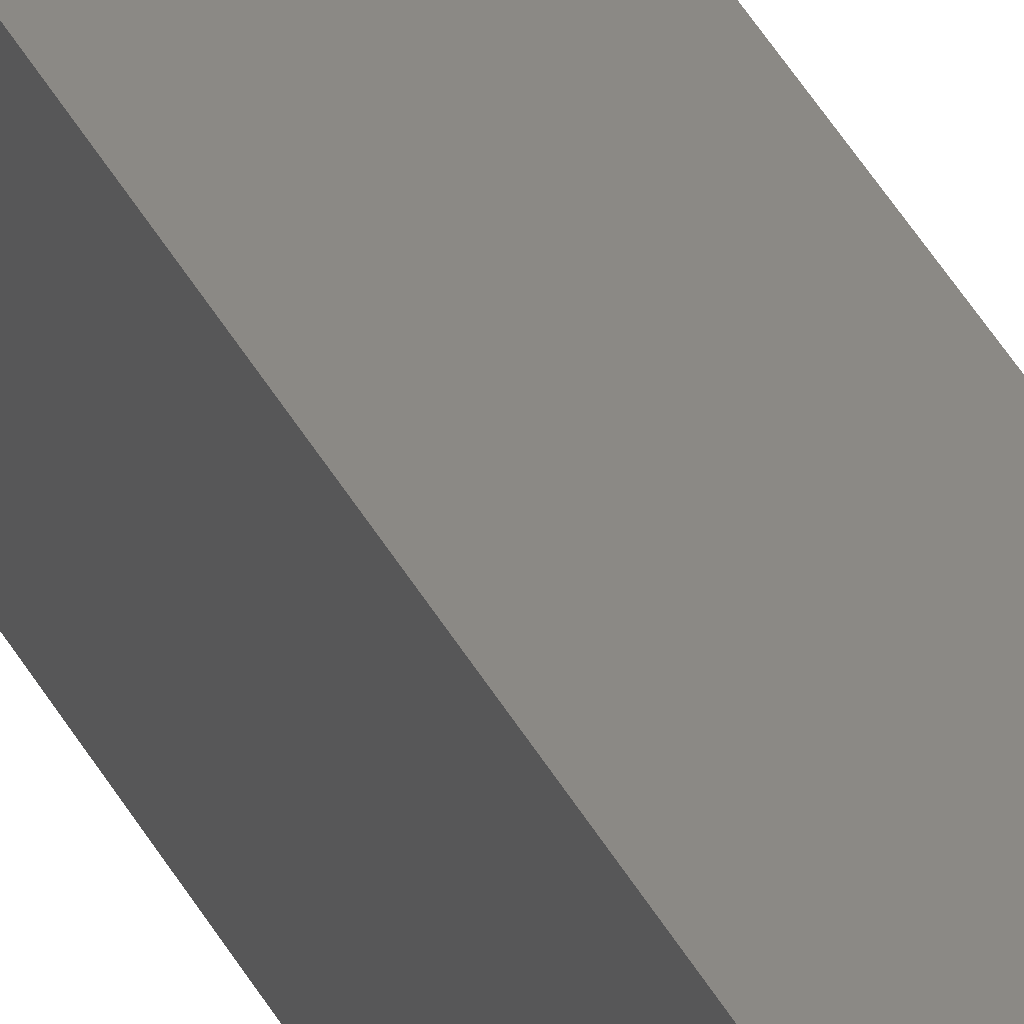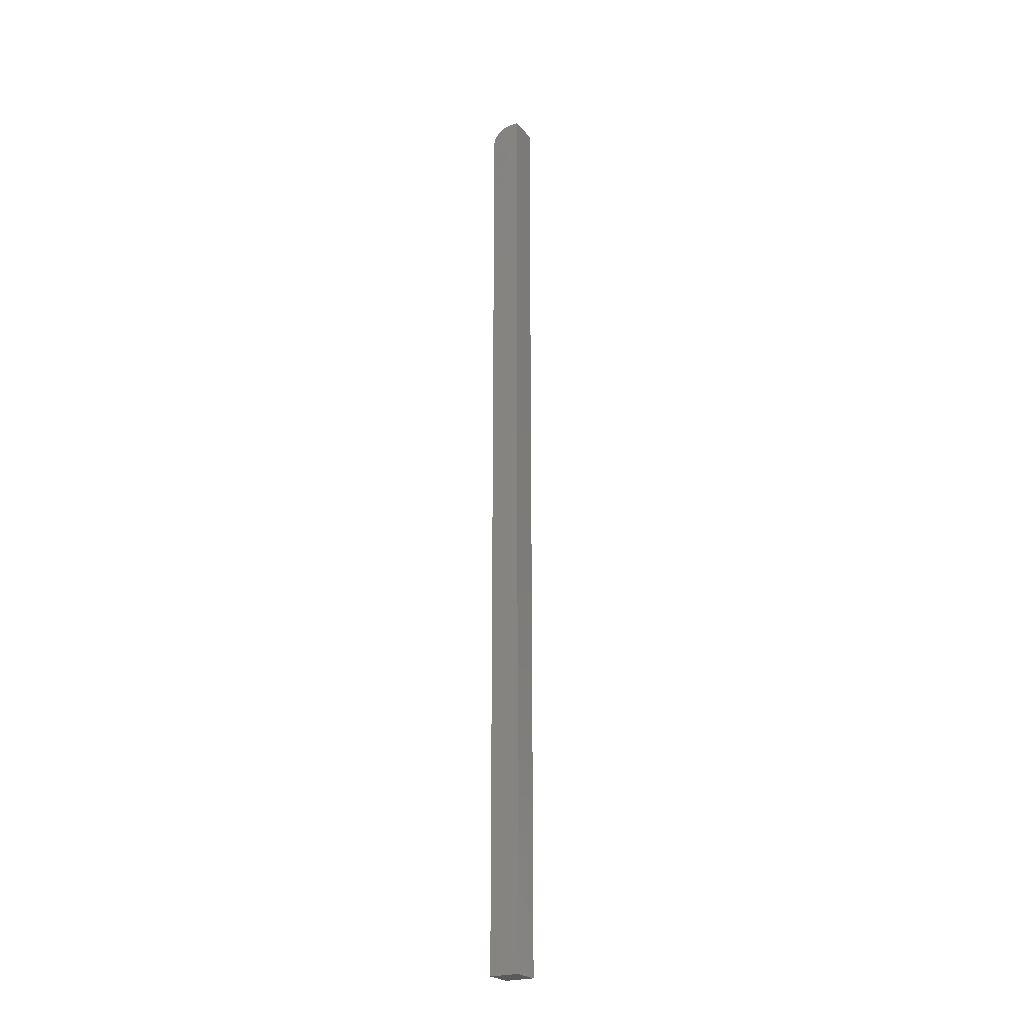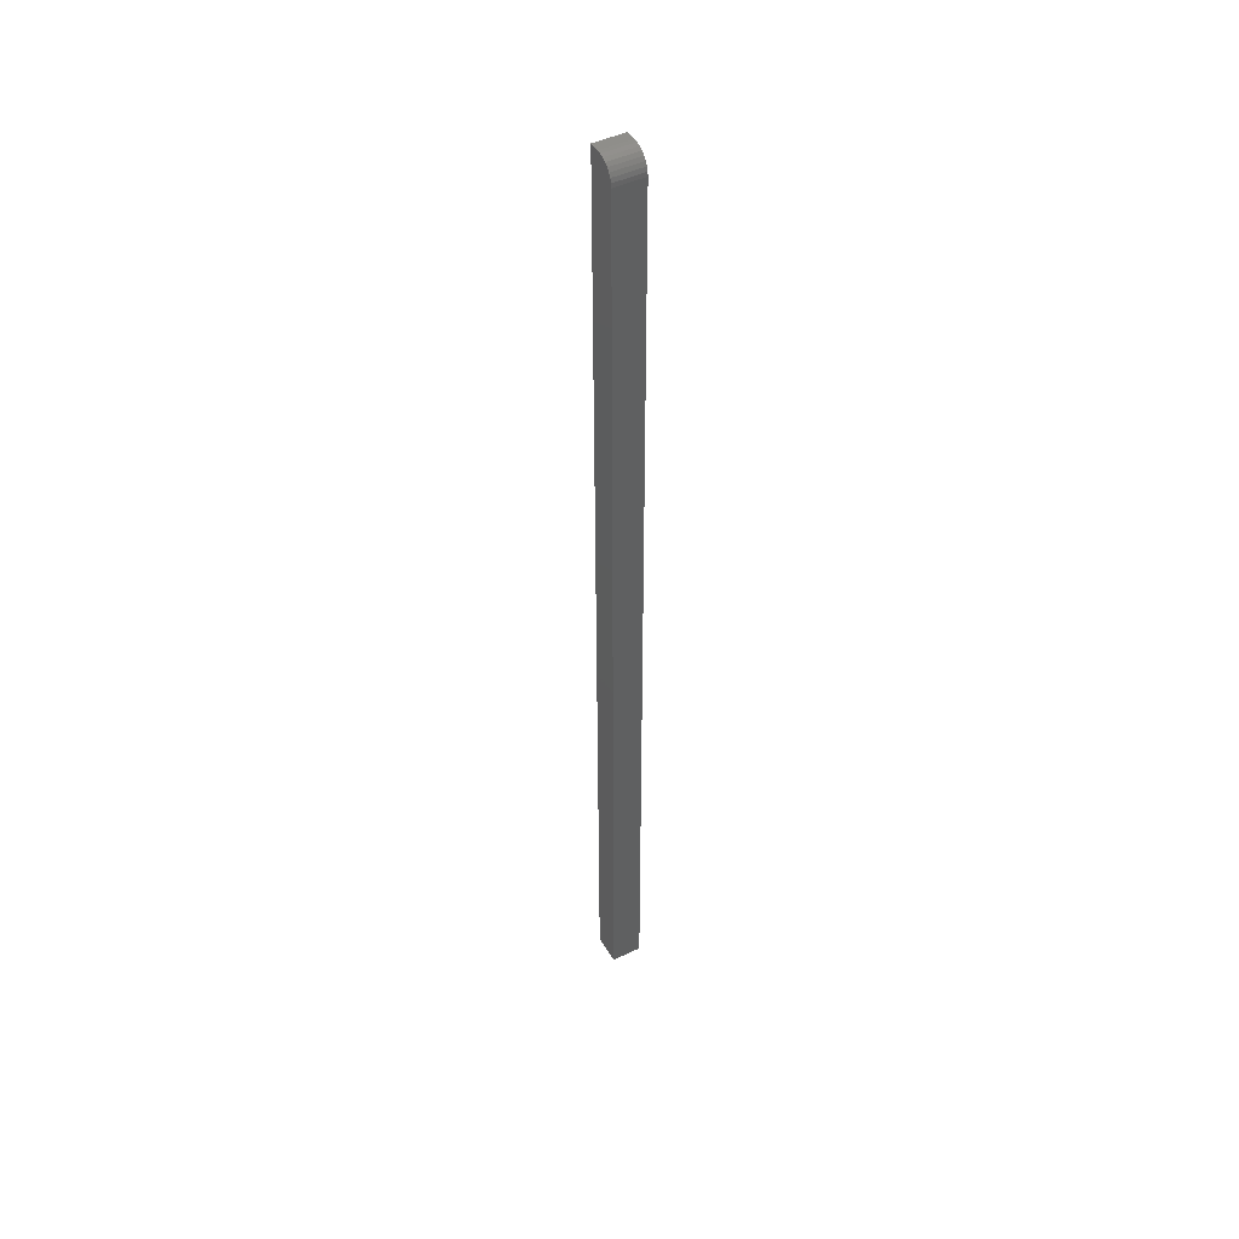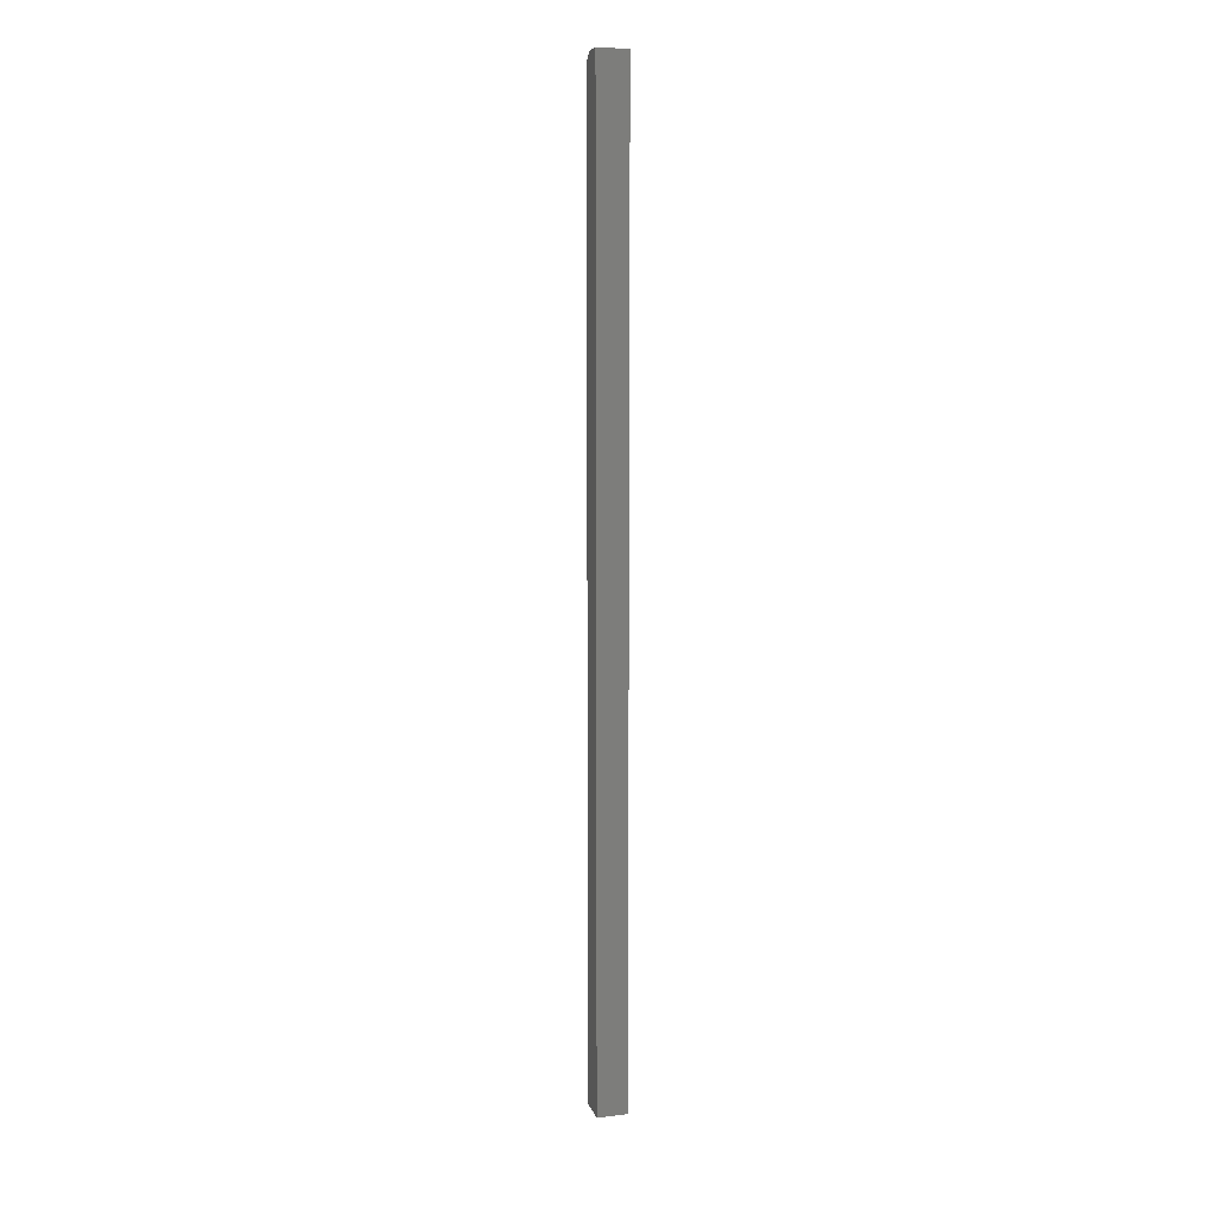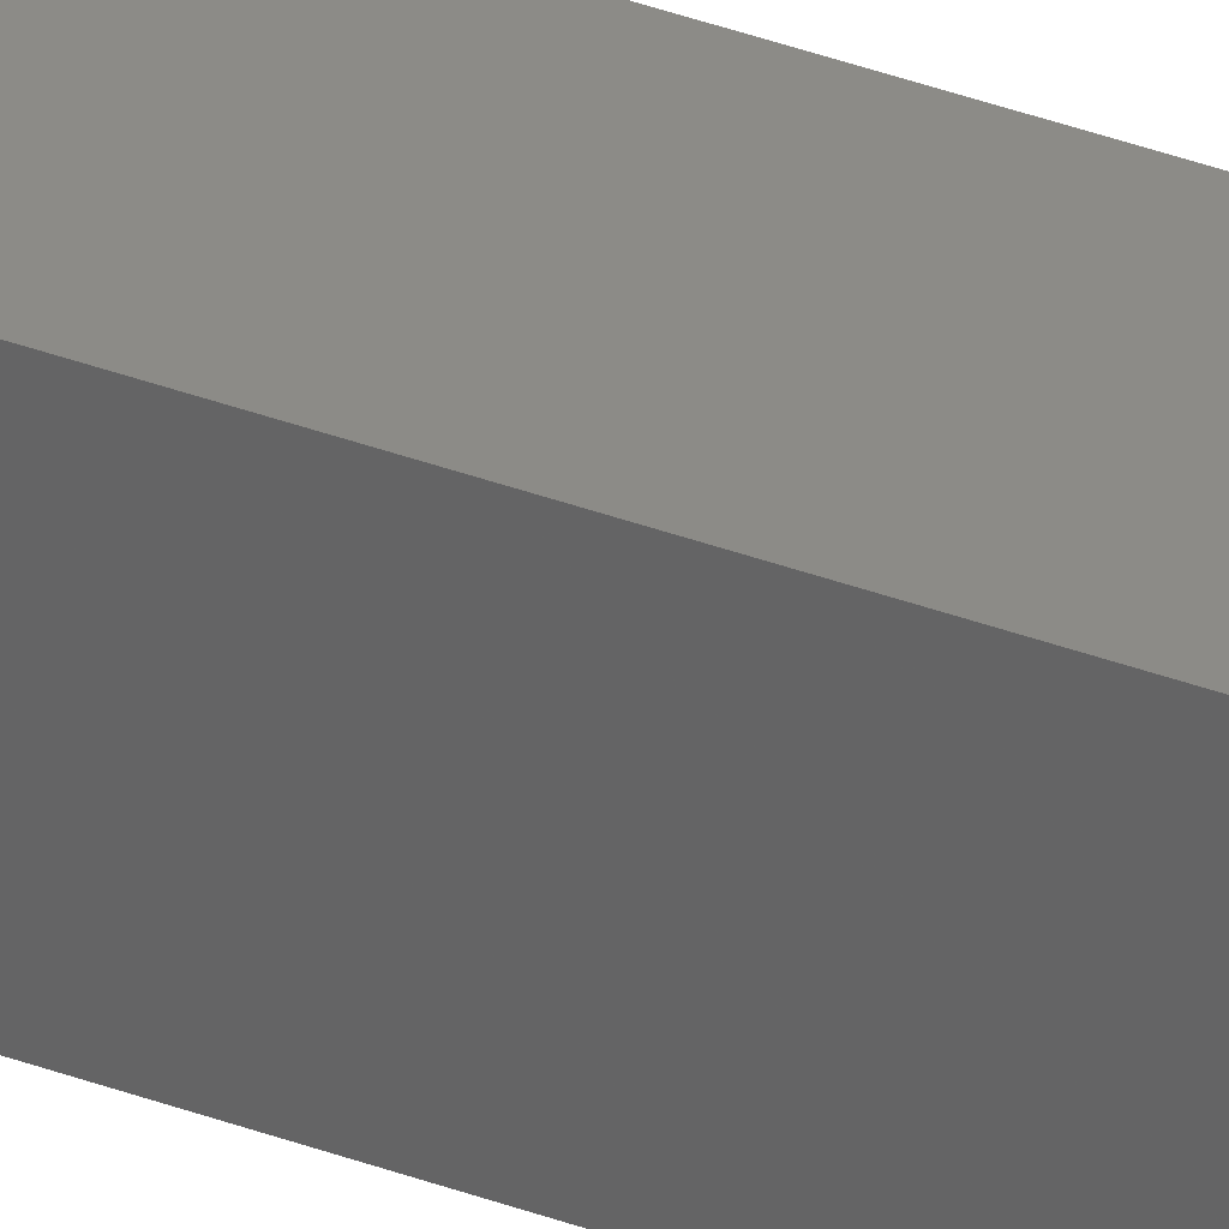
<metadata>
{"format":"stl","ext":"stl","renderer":"f3d","projection":"perspective","resolution":1024,"background":"white","views":[{"elev":29.3,"azim":160.1,"up":"+Y"},{"elev":-23.6,"azim":-60.3,"up":"+Z"},{"elev":45.8,"azim":150.9,"up":"+Z"},{"elev":12.2,"azim":-15.7,"up":"+Z"},{"elev":32.8,"azim":118.2,"up":"+Y"}]}
</metadata>
<code>
# stl→obj: 24 verts, 44 faces
v -0.007812 -0.007812 0.75
v 0.01562 -0.007812 0.75
v -0.007812 6.939e-18 0.75
v 0.01562 3.469e-18 0.75
v -0.007812 0.003048 0.7497
v -0.007812 0.005979 0.7488
v -0.007812 0.01105 0.7454
v -0.007812 0.008681 0.7474
v -0.007812 0.01299 0.7431
v -0.007812 0.01444 0.7404
v -0.007812 0.01532 0.7374
v -0.007812 0.01562 0.7344
v -0.007812 0.01562 0
v -0.007812 -0.007812 0
v 0.01562 0.01562 0
v 0.01562 0.01562 0.7344
v 0.01562 0.01444 0.7404
v 0.01562 0.01299 0.7431
v 0.01562 0.01105 0.7454
v 0.01562 -0.007812 0
v 0.01562 0.01532 0.7374
v 0.01562 0.008681 0.7474
v 0.01562 0.005979 0.7488
v 0.01562 0.003048 0.7497
f 1 2 3
f 3 2 4
f 3 5 6
f 7 6 8
f 1 3 6
f 1 6 7
f 1 7 9
f 1 9 10
f 1 10 11
f 1 11 12
f 1 12 13
f 1 13 14
f 15 13 16
f 16 13 12
f 17 18 19
f 16 20 15
f 2 20 16
f 2 16 21
f 2 21 17
f 2 17 19
f 2 19 4
f 19 22 23
f 19 23 24
f 19 24 4
f 16 12 21
f 21 12 11
f 21 11 17
f 17 11 10
f 17 10 18
f 18 10 9
f 18 9 19
f 19 9 7
f 19 7 22
f 22 7 8
f 22 8 23
f 23 8 6
f 23 6 24
f 24 6 5
f 24 5 4
f 4 5 3
f 14 13 20
f 20 13 15
f 14 20 1
f 1 20 2

</code>
